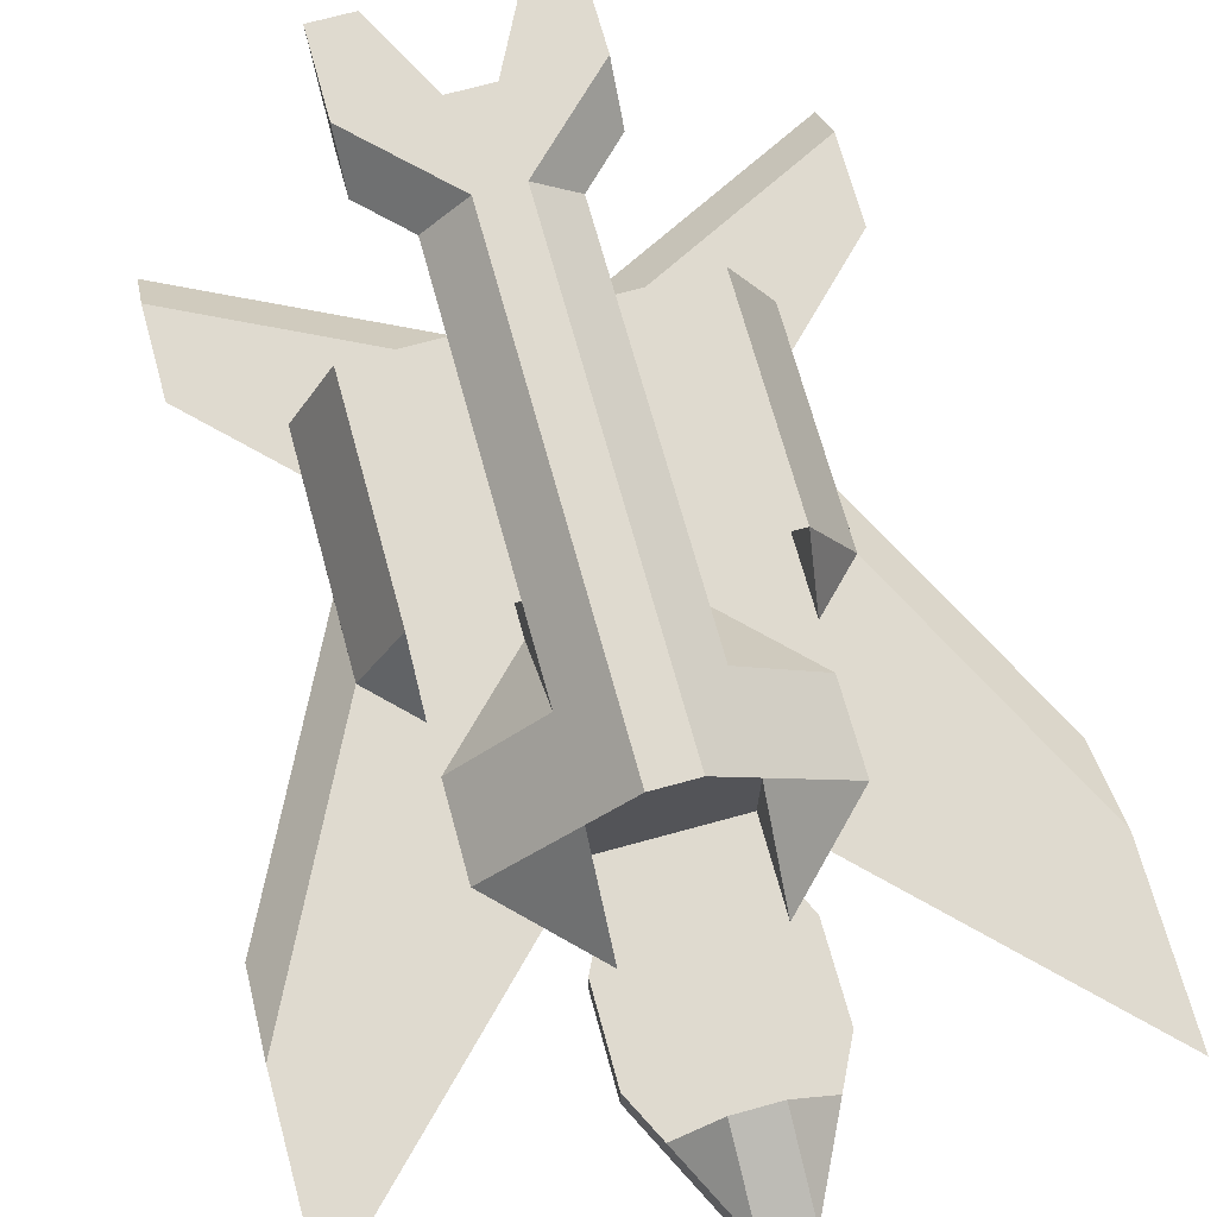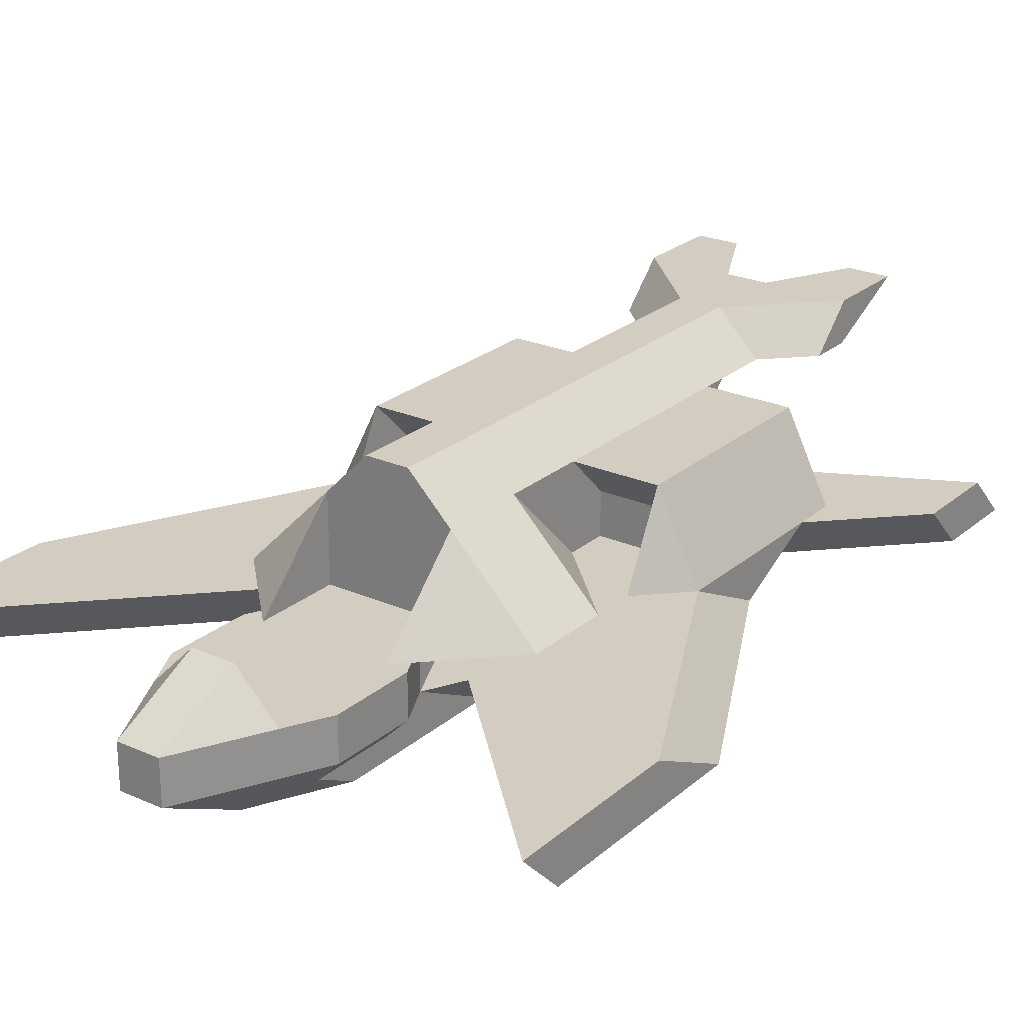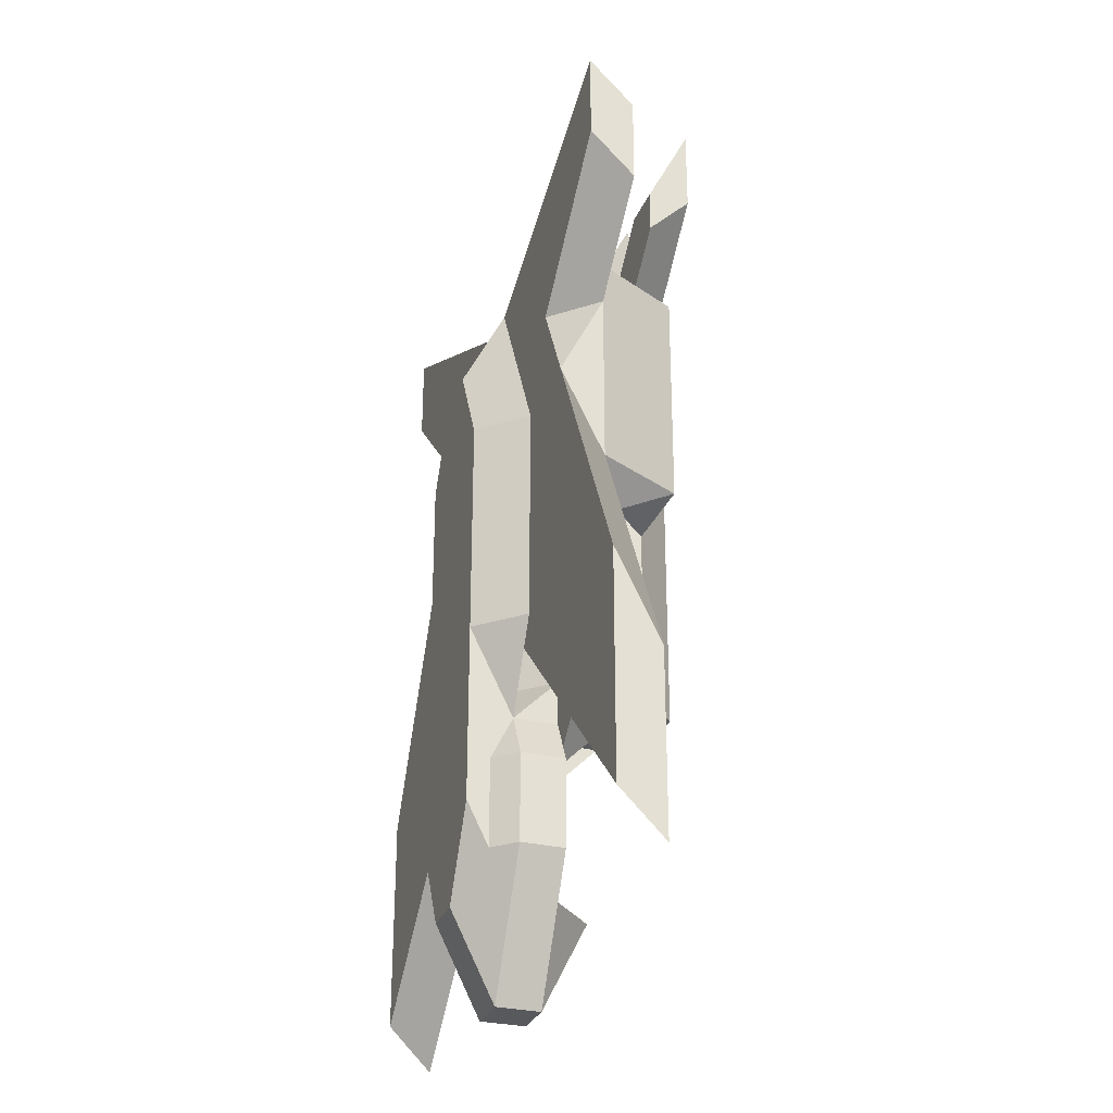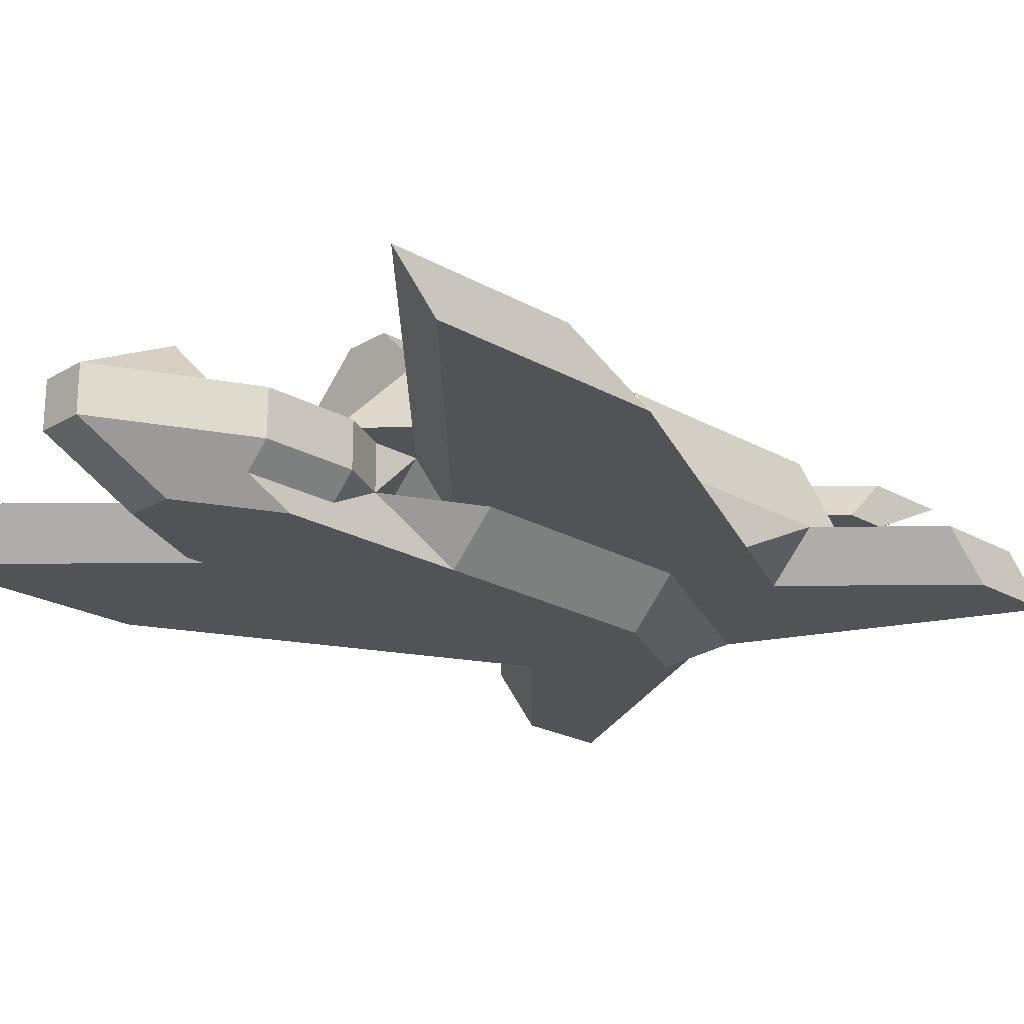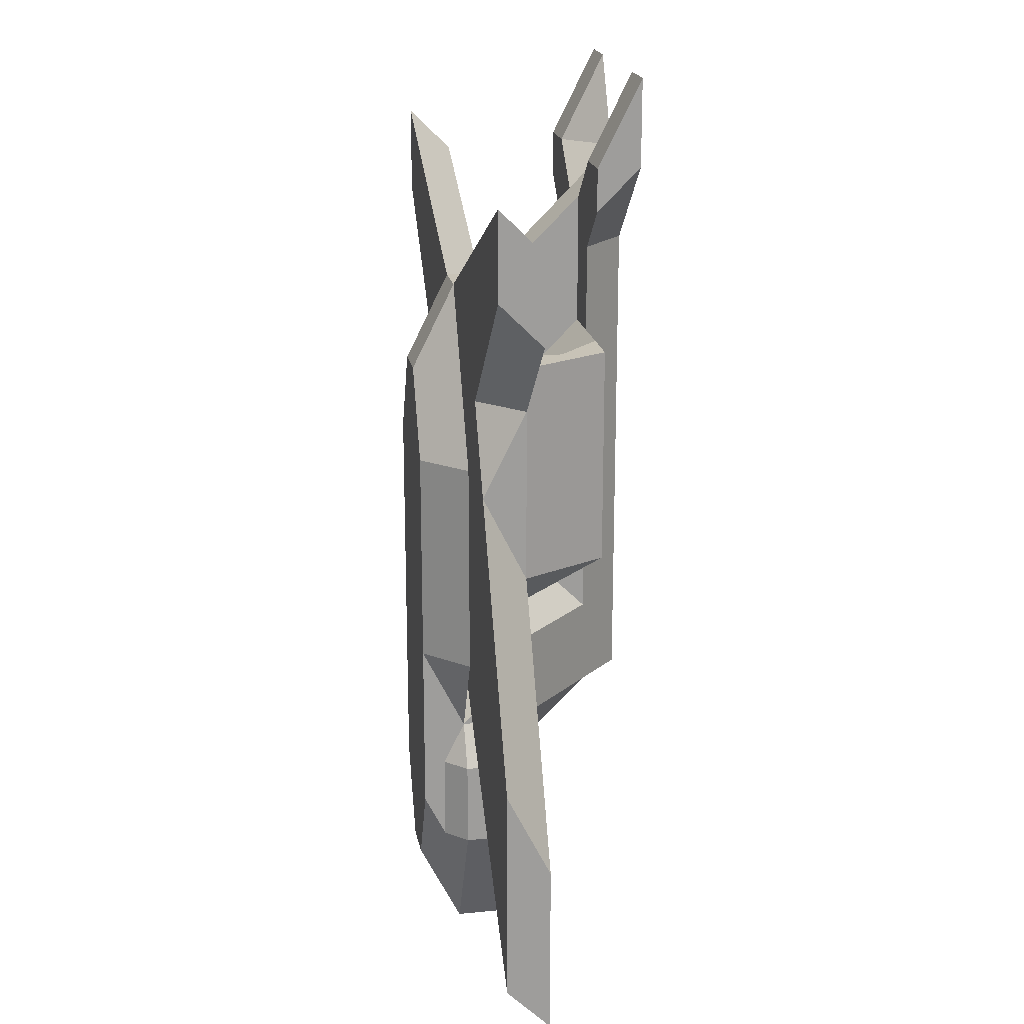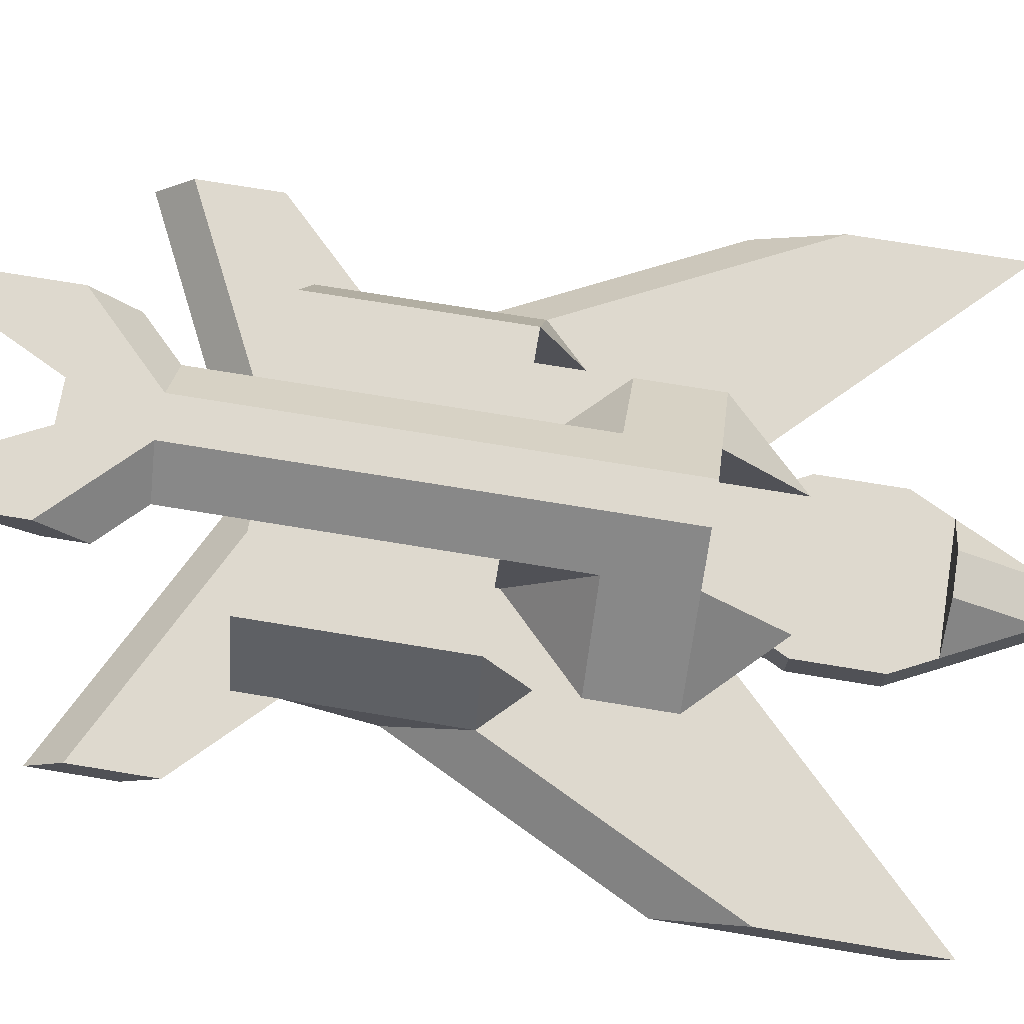
<metadata>
{"format":"obj","ext":"obj","renderer":"f3d","projection":"perspective","resolution":1024,"background":"white","views":[{"elev":70.6,"azim":164.6,"up":"+Y"},{"elev":24.3,"azim":-143.9,"up":"+Y"},{"elev":-29.4,"azim":70.5,"up":"+Z"},{"elev":-22.5,"azim":-134.3,"up":"+Y"},{"elev":19.8,"azim":79.5,"up":"+Z"},{"elev":71.6,"azim":99.4,"up":"+Y"}]}
</metadata>
<code>
o ConceptBlueprint.000_ConceptBlueprint_part5.003
v -0.1752 -1.012 1.544
v -0.6752 -1.012 0.5436
v -0.6752 -0.5123 1.544
v -0.1752 -0.5123 2.544
v -1.175 -0.5123 0.5436
v 1.825 -0.5123 1.544
v -0.9252 -0.5123 -4.456
v -0.6752 -0.7623 -4.456
v -0.1752 -1.012 -4.956
v -0.1752 -0.5123 -5.956
v -0.6752 -1.012 -3.956
v -1.675 0.9877 2.044
v -2.175 -0.01227 2.044
v -2.175 -0.01227 1.544
v -1.675 0.9877 -0.4564
v -2.175 -0.01227 -0.4564
v 0.8248 -0.5123 0.5436
v 0.8248 -0.5123 1.544
v 1.325 -0.5123 0.5436
v -2.175 -0.5123 0.5436
v 2.325 -0.5123 0.5436
v 2.325 -0.01227 -0.4564
v -0.6752 -1.012 -1.956
v -0.6752 -0.5123 -1.956
v -0.6752 -0.5123 -2.956
v 0.3248 -0.5123 2.544
v 0.3248 -0.5123 1.544
v 0.8248 -0.5123 -2.956
v 0.8248 -0.5123 -1.956
v 0.8248 -1.012 -1.956
v -0.6752 -0.5123 0.5436
v -0.9252 -0.01227 -4.456
v -0.6752 -0.01227 -4.956
v -0.9252 -0.01227 -3.456
v 1.075 -0.01227 -4.456
v -0.9252 -0.5123 -3.456
v 0.8248 -0.01227 -4.956
v -0.1752 -0.01227 -5.956
v -0.6752 -0.7623 -3.456
v 1.075 -0.01227 -3.456
v 1.075 -0.5123 -4.456
v -0.1752 0.4877 -4.956
v 0.3248 -0.01227 -5.956
v -0.6752 -0.01227 -2.956
v 0.8248 -0.01227 -2.956
v 1.075 -0.5123 -3.456
v 0.3248 -0.5123 -5.956
v 0.3248 0.4877 -4.956
v -0.6752 -0.5123 -3.956
v -0.6752 -0.01227 -2.456
v 0.3248 -1.012 -4.956
v 0.8248 -0.7623 -4.456
v -0.6752 0.9877 -2.456
v -1.175 -0.01227 -2.956
v 0.8248 -0.01227 -2.456
v -0.1752 -0.5123 -2.456
v 0.8248 -0.7623 -3.456
v -0.6752 -0.01227 -3.456
v 0.8248 0.9877 -2.456
v -0.9252 -0.5123 -2.206
v -0.1752 -0.5123 -1.456
v 1.325 -0.01227 -2.956
v 0.3248 -0.5123 -2.456
v 0.8248 -0.5123 -3.956
v -1.175 -0.5123 -1.956
v -0.1752 1.488 -2.456
v -3.675 -0.5123 -4.956
v -0.6752 -0.01227 -1.456
v 0.8248 -0.01227 -3.456
v 1.075 -0.5123 -2.206
v 0.3248 -0.5123 -1.456
v 0.8248 -1.012 -3.956
v -1.675 -0.01227 -2.456
v 0.3248 1.488 -2.456
v -0.6752 0.9877 -1.456
v -3.675 -0.5123 -2.456
v -3.675 -0.01227 -5.456
v -0.6752 -0.5123 -1.456
v 3.825 -0.5123 -4.956
v 0.8248 -0.01227 -1.456
v 0.8248 -1.012 0.5436
v -3.675 -0.01227 -3.456
v -0.1752 1.488 3.044
v 0.8248 0.9877 -1.456
v -0.6752 0.9877 -0.4564
v 1.825 -0.01227 -2.456
v 3.825 -0.01227 -5.456
v 3.825 -0.5123 -2.456
v 0.8248 -0.5123 -1.456
v 1.325 -0.5123 -1.956
v 0.3248 -1.012 1.544
v -1.675 -0.01227 -1.456
v 0.3248 1.488 3.044
v 1.825 -0.01227 -1.456
v 0.8248 0.9877 -0.4564
v -0.6752 -0.01227 -0.4564
v 3.825 -0.01227 -3.456
v -1.675 -0.5123 1.544
v 0.3248 1.488 4.044
v -0.6752 0.9877 2.044
v 0.8248 -0.01227 -0.4564
v -0.6752 0.4877 0.04365
v -1.675 -0.01227 -0.9564
v -0.1752 1.488 4.044
v 1.325 1.488 4.044
v 0.8248 0.9877 2.044
v -1.175 0.9877 2.044
v -0.6752 0.9877 3.044
v 1.825 -0.01227 -0.9564
v 0.8248 0.4877 0.04365
v -0.6752 -0.01227 0.04365
v -3.175 -0.5123 3.044
v -1.675 -0.01227 0.04365
v -1.175 1.488 4.044
v 0.3248 0.9877 3.544
v 0.8248 1.488 5.044
v 0.8248 0.9877 3.044
v 1.325 0.9877 2.044
v -1.175 0.4877 1.544
v -0.1752 0.9877 2.044
v 1.825 -0.01227 0.04365
v 1.825 0.9877 -0.4564
v 0.8248 -0.01227 0.04365
v -1.675 0.4877 0.04365
v 2.325 -0.01227 1.544
v 3.325 -0.5123 3.044
v -0.1752 -0.01227 2.544
v -3.175 -0.01227 2.544
v -0.6752 1.488 5.044
v -0.1752 0.9877 3.544
v 0.8248 0.9877 4.044
v 1.325 1.488 5.044
v 1.325 0.9877 3.544
v 0.3248 0.9877 2.044
v 1.325 0.4877 1.544
v -1.675 0.4877 2.044
v -0.1752 0.4877 1.544
v -1.175 0.9877 3.544
v 1.825 0.4877 0.04365
v 3.325 -0.01227 2.544
v 3.325 -0.5123 4.044
v 0.3248 -0.01227 2.544
v -0.1752 -0.01227 2.044
v -3.175 -0.5123 4.044
v -3.175 -0.01227 3.544
v -1.175 1.488 5.044
v -0.6752 0.9877 4.044
v 1.325 0.9877 4.044
v 0.3248 0.4877 1.544
v 1.825 0.9877 2.044
v 1.825 0.4877 2.044
v -1.175 -0.01227 1.544
v -0.1752 -0.01227 1.544
v -1.175 0.9877 4.044
v 2.325 -0.01227 2.044
v 3.325 -0.01227 3.544
v 0.3248 -0.01227 2.044
v 0.3248 -0.01227 1.544
v 1.825 -0.01227 2.044
v -1.675 -0.01227 2.044
v 1.325 -0.01227 1.544
v -0.1752 -0.5123 1.544
f 107 119 100
f 12 14 15
f 28 29 30
f 7 33 10
f 130 127 142
f 43 42 48
f 26 1 91
f 43 37 47
f 85 100 83
f 28 30 72
f 119 137 100
f 41 47 37
f 161 159 151
f 132 131 148
f 72 64 28
f 66 53 75
f 46 40 45
f 72 52 64
f 64 52 57
f 120 100 137
f 59 74 84
f 106 95 93
f 149 135 106
f 100 108 83
f 130 142 115
f 161 151 135
f 51 9 10
f 38 10 33
f 44 34 36
f 43 38 42
f 160 152 119
f 37 35 41
f 80 63 55
f 93 95 74
f 90 81 30
f 134 149 106
f 5 65 23
f 160 119 136
f 12 13 14
f 53 73 92
f 68 56 61
f 147 129 146
f 147 146 154
f 53 92 75
f 84 94 86
f 83 66 85
f 64 57 28
f 132 116 131
f 139 110 95
f 125 22 122
f 155 125 150
f 16 15 14
f 46 45 28
f 75 85 66
f 51 10 47
f 99 104 130
f 26 4 1
f 5 23 2
f 122 150 125
f 84 74 95
f 124 15 85
f 93 117 106
f 139 95 122
f 115 99 130
f 118 106 135
f 44 36 25
f 7 32 33
f 90 19 81
f 84 86 59
f 80 71 63
f 68 50 56
f 124 85 102
f 2 5 3
f 5 31 3
f 155 150 151
f 17 18 19
f 26 27 18
f 145 144 4
f 33 32 35
f 26 91 18
f 148 105 132
f 44 40 34
f 159 156 155
f 33 42 38
f 21 6 19
f 39 25 36
f 52 72 51
f 13 160 136
f 21 19 90
f 9 51 72
f 70 28 29
f 1 2 81
f 48 37 43
f 97 62 86
f 97 94 22
f 46 28 57
f 159 157 156
f 30 81 2
f 23 11 30
f 82 77 67
f 145 4 143
f 20 76 65
f 52 51 41
f 98 20 5
f 25 23 65
f 148 133 105
f 156 140 155
f 22 21 88
f 8 11 9
f 128 145 13
f 6 26 18
f 5 3 98
f 151 159 155
f 9 10 7
f 139 122 109
f 30 28 90
f 11 72 30
f 143 153 152
f 13 14 128
f 60 65 76
f 67 60 76
f 144 112 4
f 19 18 81
f 141 26 126
f 91 81 18
f 123 121 101
f 79 88 70
f 25 65 60
f 154 114 138
f 109 22 94
f 121 109 101
f 2 23 30
f 20 14 16
f 6 18 19
f 20 98 14
f 90 70 88
f 4 112 98
f 94 101 109
f 140 125 155
f 97 79 87
f 16 15 103
f 20 65 5
f 76 20 16
f 22 88 97
f 126 26 6
f 21 22 125
f 21 125 6
f 97 87 62
f 25 60 24
f 3 4 98
f 131 116 99
f 136 107 12
f 122 22 109
f 143 152 160
f 9 7 8
f 159 161 157
f 81 91 1
f 76 16 82
f 104 129 147
f 158 157 161
f 90 88 21
f 45 40 44
f 44 50 55
f 82 67 76
f 32 34 35
f 3 4 1
f 1 2 3
f 160 13 145
f 156 157 26
f 9 72 11
f 150 118 151
f 154 146 114
f 40 35 34
f 13 136 12
f 51 47 41
f 44 55 45
f 97 88 79
f 139 109 121
f 97 86 94
f 145 143 160
f 35 37 33
f 70 90 28
f 3 162 4
f 156 26 141
f 16 103 92
f 103 113 96
f 112 144 145
f 47 10 38
f 23 24 25
f 123 101 110
f 111 102 96
f 142 127 4
f 142 4 26
f 45 69 62
f 55 50 53
f 74 59 53
f 121 110 139
f 161 149 158
f 127 130 120
f 113 111 96
f 41 40 46
f 53 66 74
f 49 8 11
f 147 138 108
f 39 8 49
f 84 95 101
f 112 145 128
f 146 129 114
f 102 85 96
f 55 53 59
f 99 116 105
f 82 16 92
f 152 153 137
f 124 15 103
f 85 15 107
f 93 83 104
f 59 69 45
f 124 102 111
f 117 133 115
f 36 32 7
f 92 73 82
f 93 74 66
f 78 68 61
f 143 4 127
f 152 137 119
f 99 105 93
f 124 103 113
f 54 77 82
f 157 158 149
f 150 122 118
f 132 105 116
f 108 100 120
f 89 71 80
f 59 45 55
f 133 131 115
f 104 99 93
f 73 54 82
f 115 134 117
f 41 35 40
f 148 131 133
f 96 92 103
f 124 111 113
f 39 49 25
f 47 38 43
f 11 23 25
f 29 80 55
f 147 154 138
f 149 134 157
f 12 107 15
f 36 34 32
f 75 96 85
f 93 66 83
f 134 115 142
f 121 123 110
f 108 130 147
f 161 135 149
f 95 118 122
f 114 129 104
f 120 137 143
f 117 134 106
f 137 153 143
f 11 25 49
f 95 106 118
f 120 130 108
f 95 110 101
f 142 157 134
f 127 120 143
f 83 114 104
f 29 89 80
f 142 26 157
f 107 100 85
f 45 62 55
f 8 39 36
f 57 41 46
f 8 36 7
f 57 52 41
f 71 89 29
f 56 25 24
f 71 29 63
f 56 24 61
f 28 63 29
f 78 61 24
f 60 54 50
f 48 33 37
f 44 53 50
f 156 141 126
f 44 25 50
f 50 25 56
f 28 45 55
f 28 55 63
f 50 24 60
f 70 55 62
f 62 79 70
f 54 44 50
f 112 14 98
f 70 29 55
f 140 126 6
f 54 53 58
f 96 75 92
f 84 101 94
f 105 133 117
f 105 117 93
f 68 24 50
f 77 54 67
f 108 138 114
f 112 128 14
f 44 58 53
f 131 99 115
f 60 67 54
f 136 119 107
f 59 62 69
f 54 58 44
f 48 42 33
f 130 104 147
f 140 6 125
f 54 73 53
f 151 118 135
f 108 114 83
f 62 87 79
f 59 86 62
f 68 78 24
f 156 126 140

</code>
